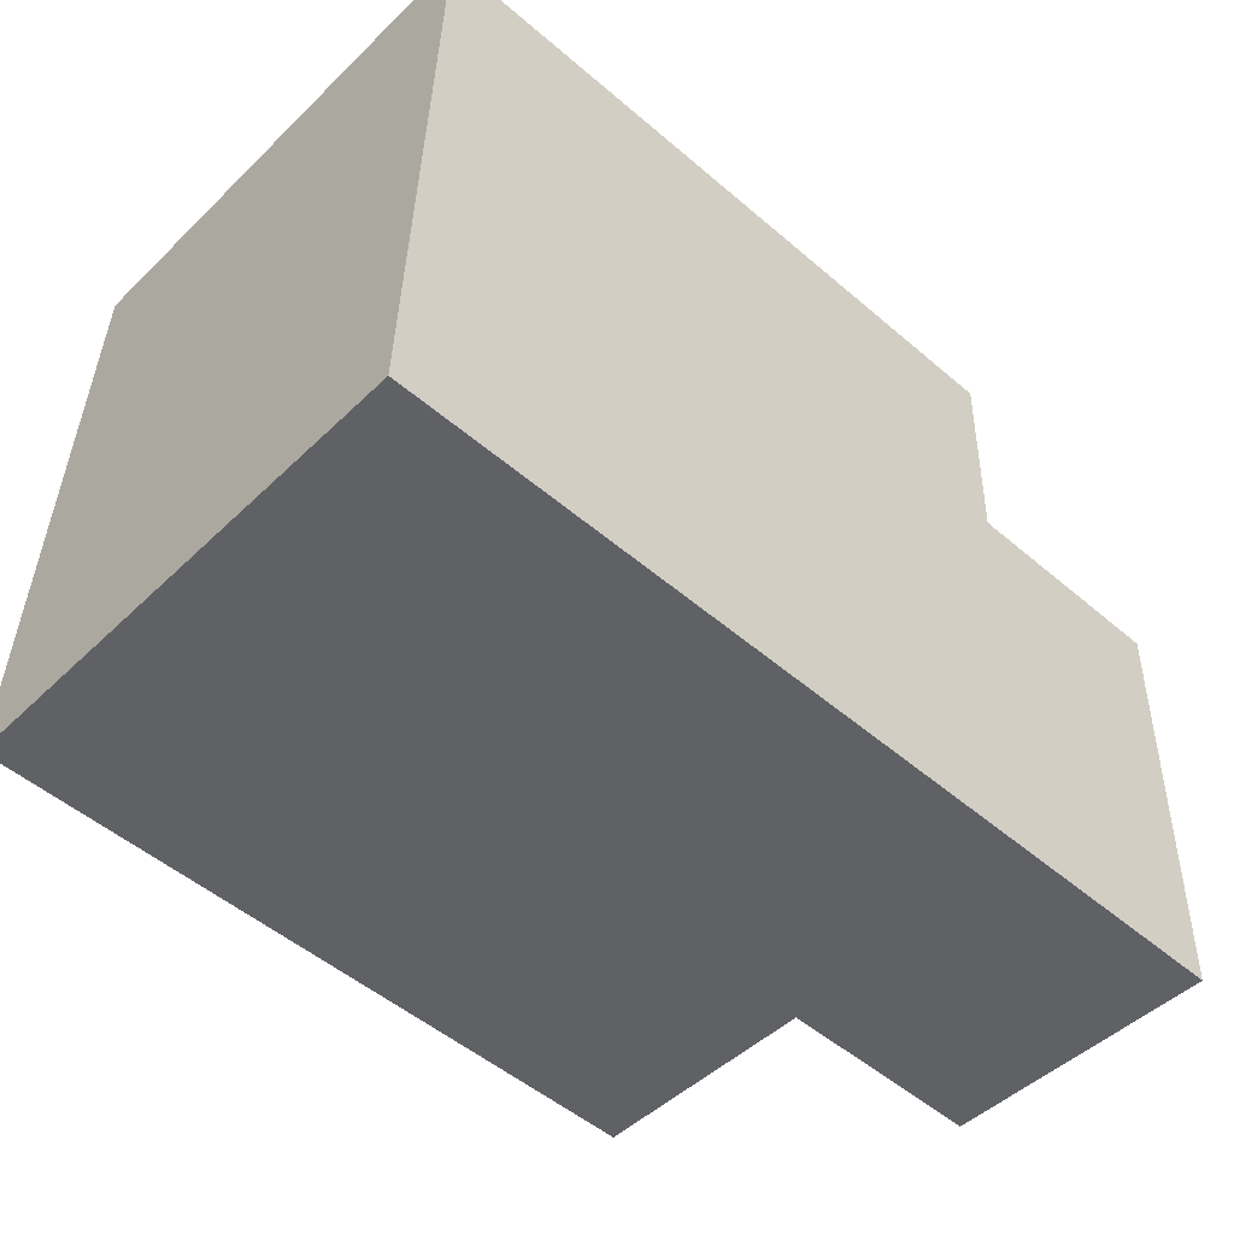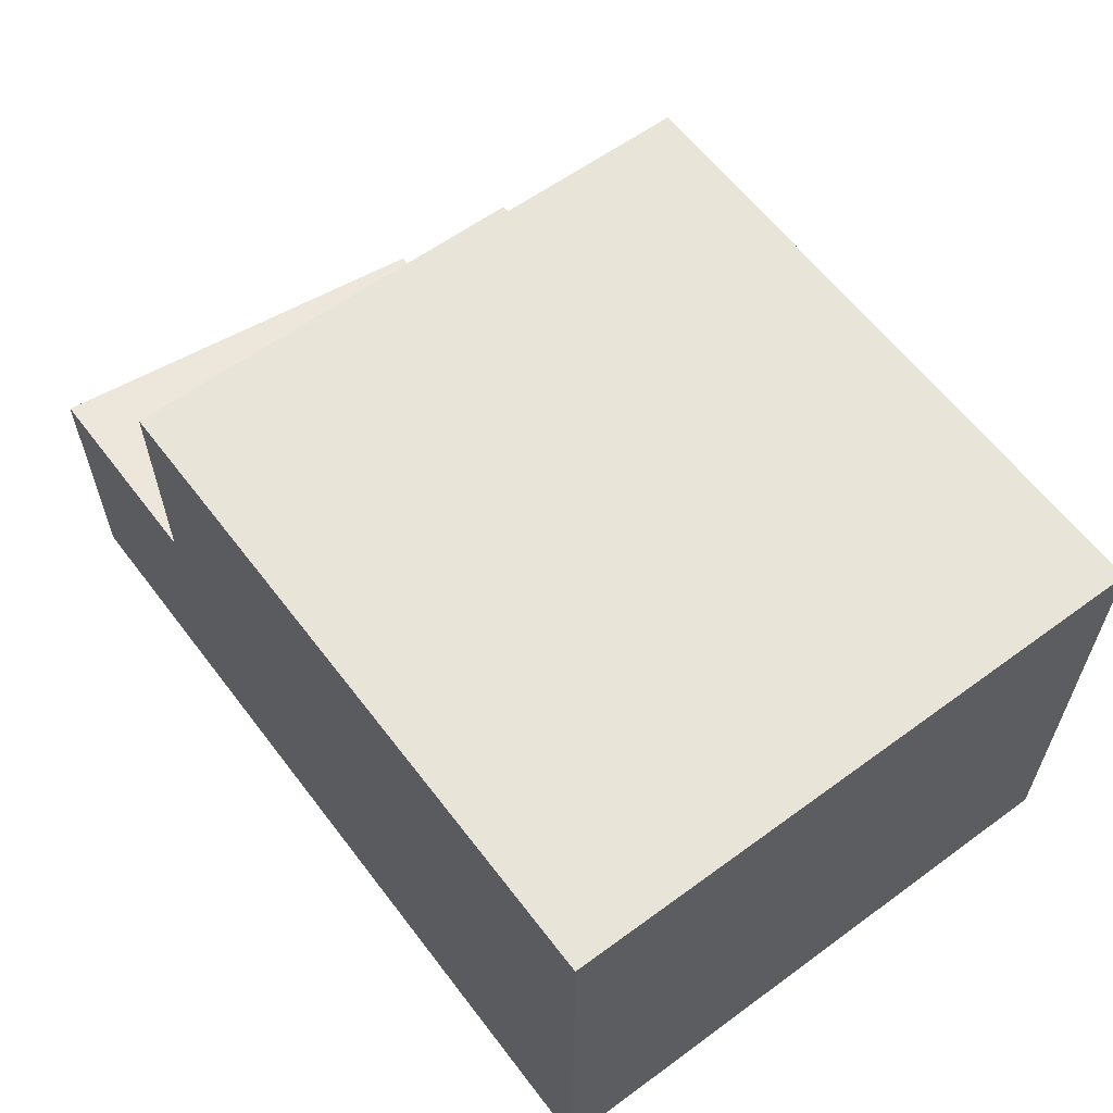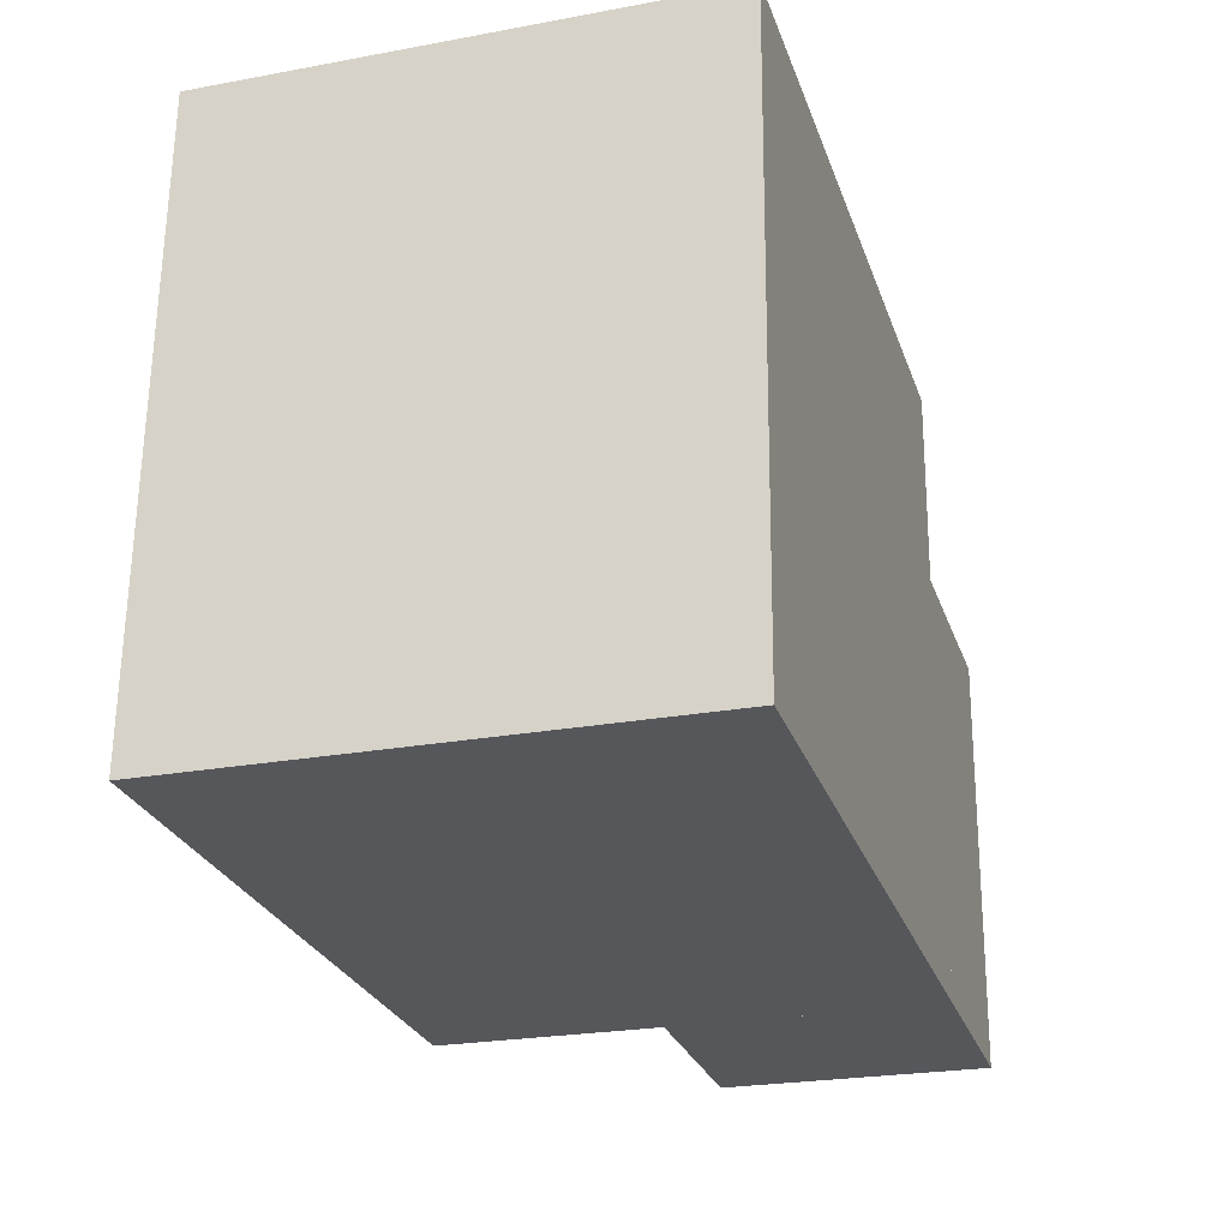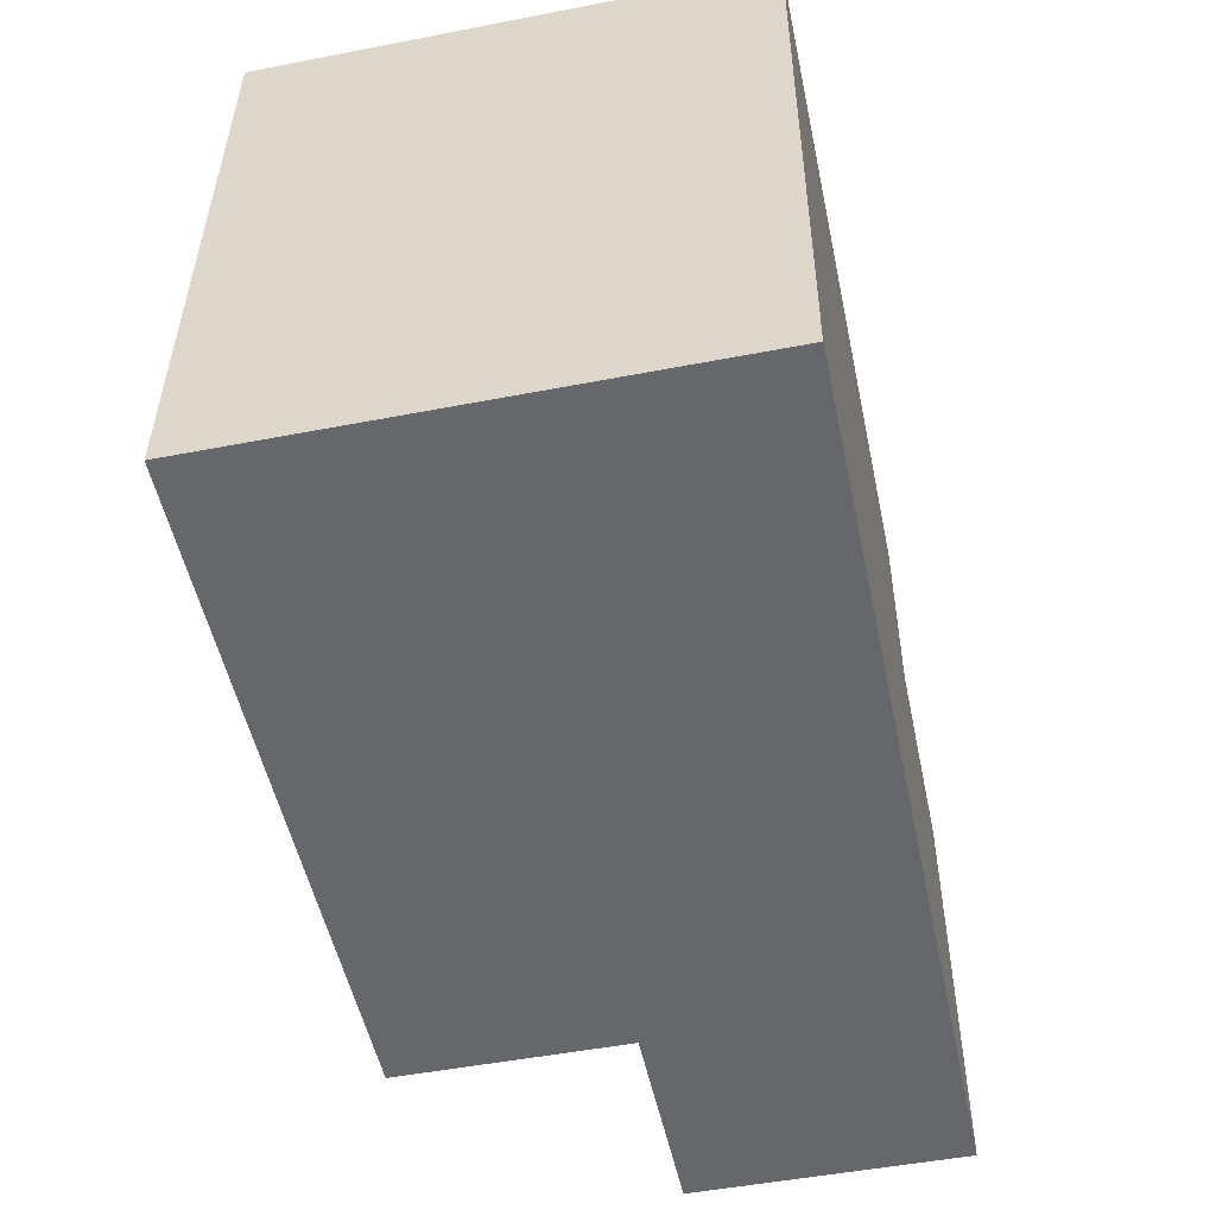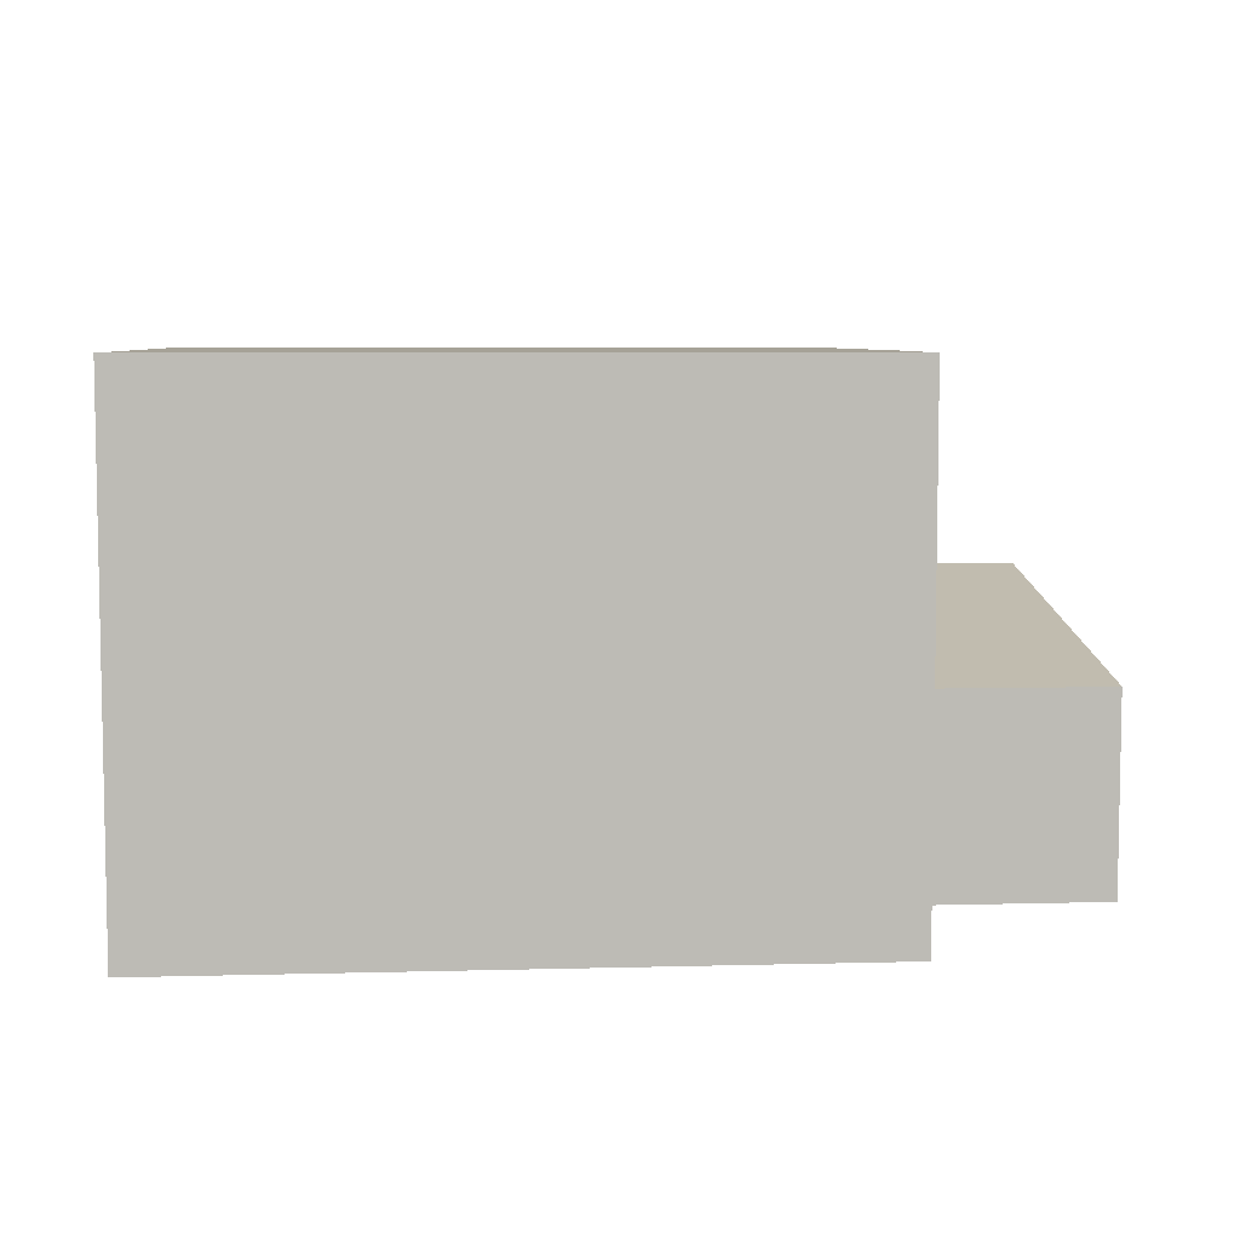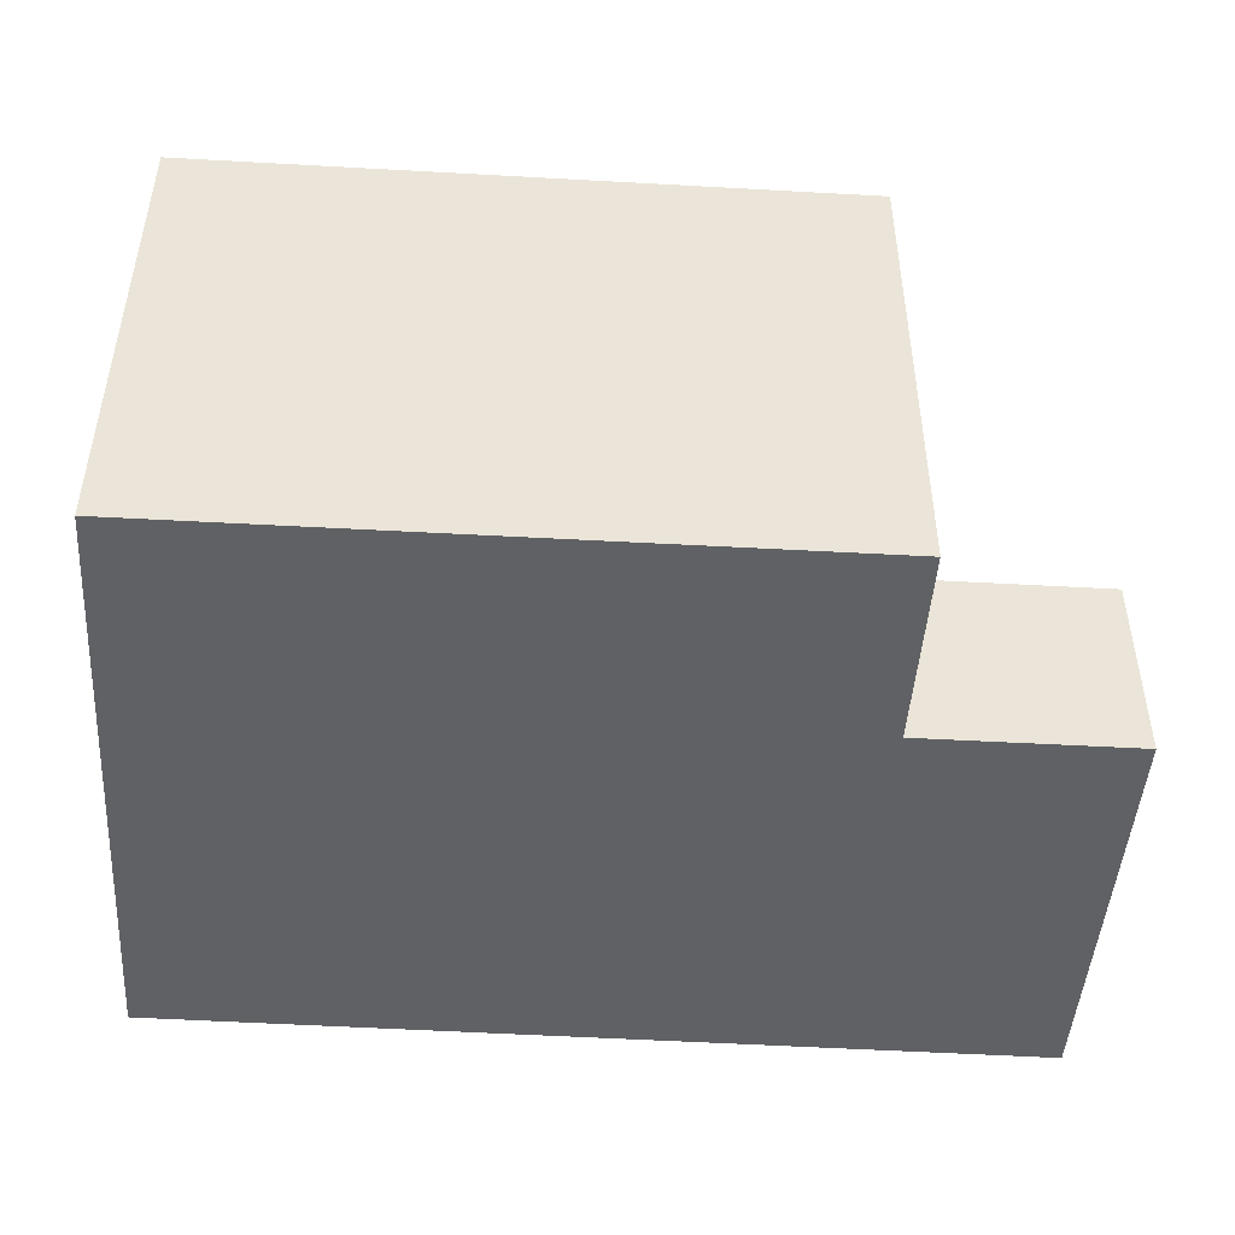
<metadata>
{"format":"obj","ext":"obj","renderer":"f3d","projection":"perspective","resolution":1024,"background":"white","views":[{"elev":-48.1,"azim":-43.0,"up":"+Z"},{"elev":60.2,"azim":-125.0,"up":"+Y"},{"elev":-24.4,"azim":-73.1,"up":"+Z"},{"elev":-50.1,"azim":-78.0,"up":"+Z"},{"elev":6.5,"azim":-2.9,"up":"+Y"},{"elev":-46.8,"azim":-2.0,"up":"+Y"}]}
</metadata>
<code>
v  0 7.021 4.299e-16
v  9.708 7.021 5.625
v  9.516 7.021 -0.343
v  9.607 7.021 5.628
v  9.61 7.021 5.706
v  9.697 7.021 8.478
v  0.195 7.021 6.045
v  0.282 7.021 8.746
v  0 0 0
v  0.195 -3.701e-16 6.045
v  0.282 -5.355e-16 8.746
v  9.697 -5.191e-16 8.478
v  9.607 -3.446e-16 5.628
v  9.708 -3.444e-16 5.625
v  9.61 -3.494e-16 5.706
v  9.516 2.1e-17 -0.343
v  9.516 3.811 -0.343
v  12.61 2.782 5.54
v  12.43 3.811 -0.448
v  9.708 2.786 5.625
v  12.61 -3.392e-16 5.54
v  12.43 2.743e-17 -0.448
g defaultobject
f 1 2 3
f 2 1 4
f 4 1 5
f 5 1 6
f 6 1 7
f 6 7 8
f 9 7 1
f 7 9 8
f 8 9 10
f 8 10 11
f 11 6 8
f 6 11 12
f 13 2 4
f 2 13 14
f 12 5 6
f 5 12 4
f 4 12 13
f 13 12 15
f 14 3 2
f 3 14 16
f 16 1 3
f 1 16 9
f 10 12 11
f 12 10 9
f 12 9 13
f 13 9 16
f 12 13 15
f 13 16 14
f 17 18 19
f 18 17 20
f 16 20 17
f 20 16 14
f 14 18 20
f 18 14 21
f 18 22 19
f 22 18 21
f 22 17 19
f 17 22 16
f 16 21 14
f 21 16 22

</code>
